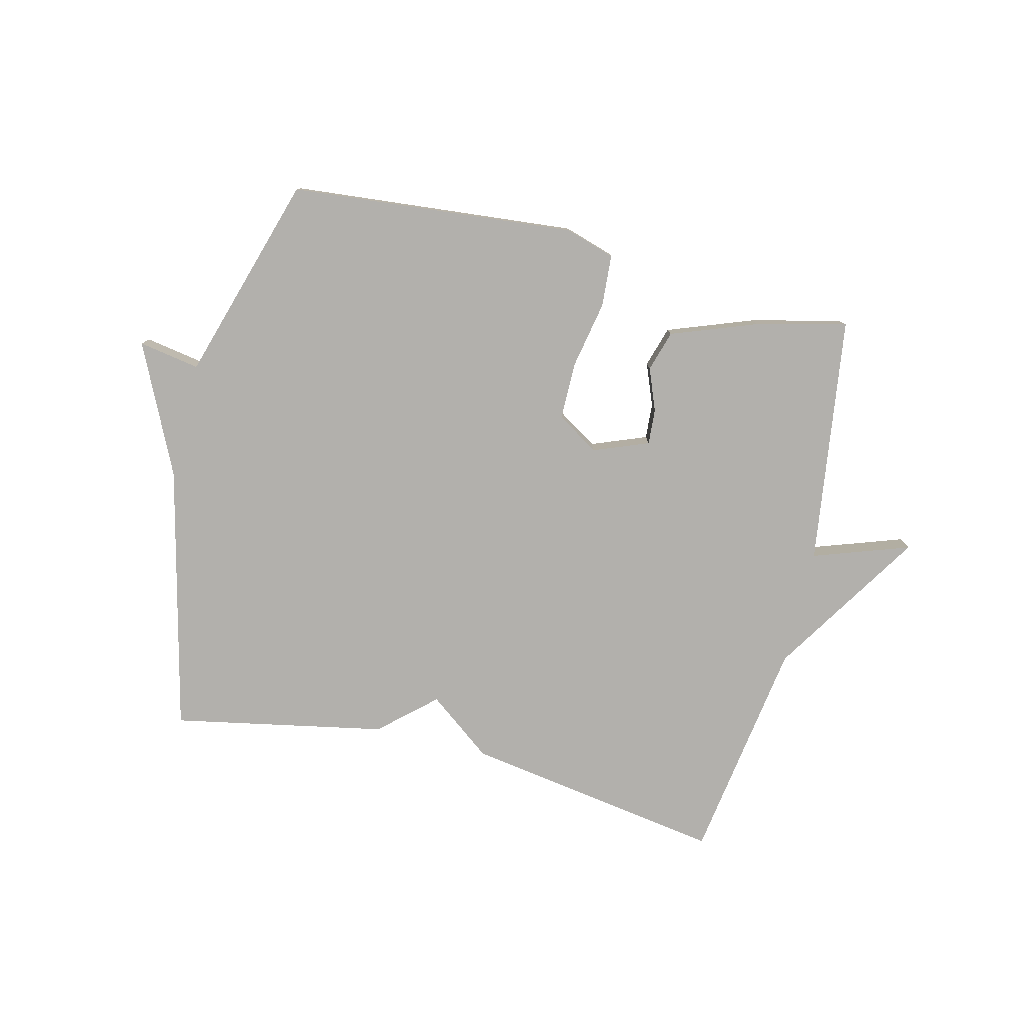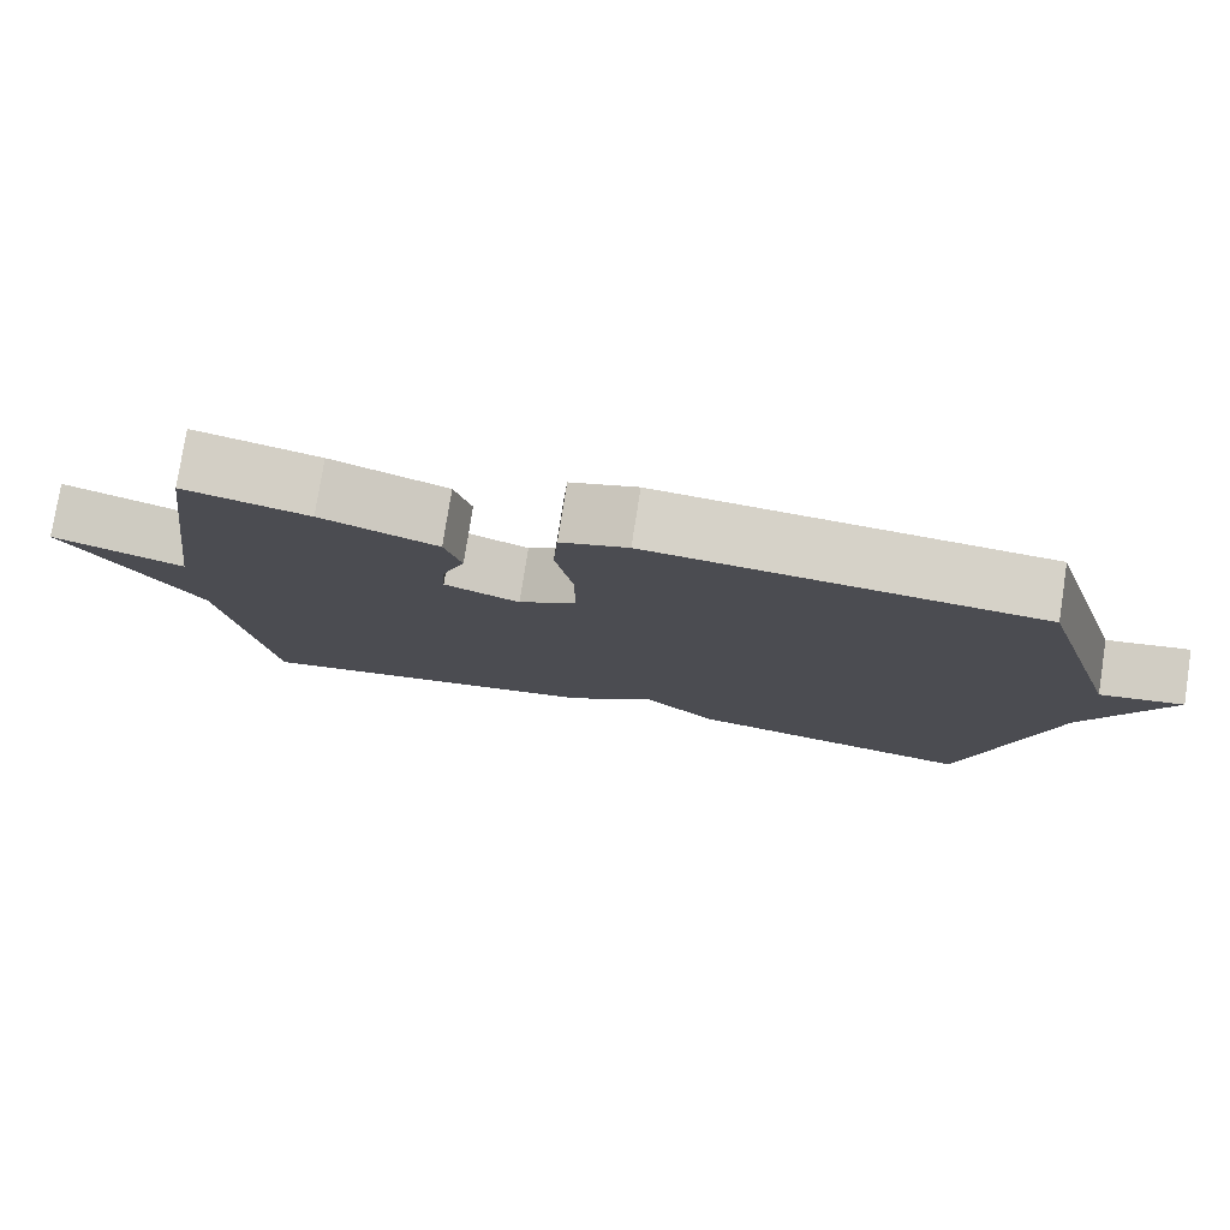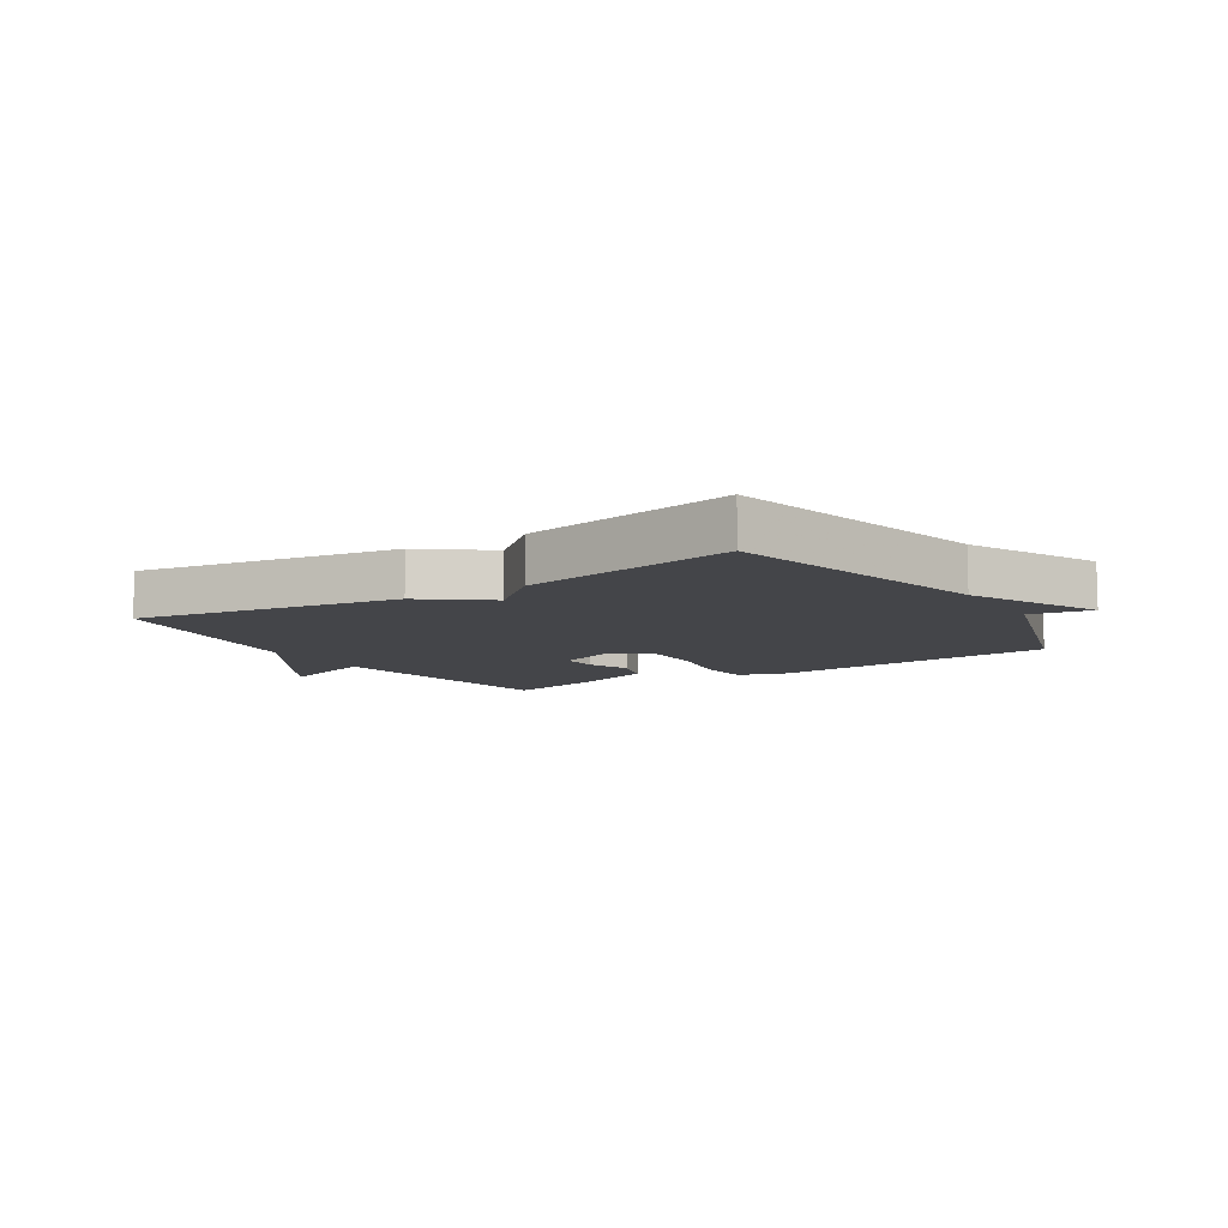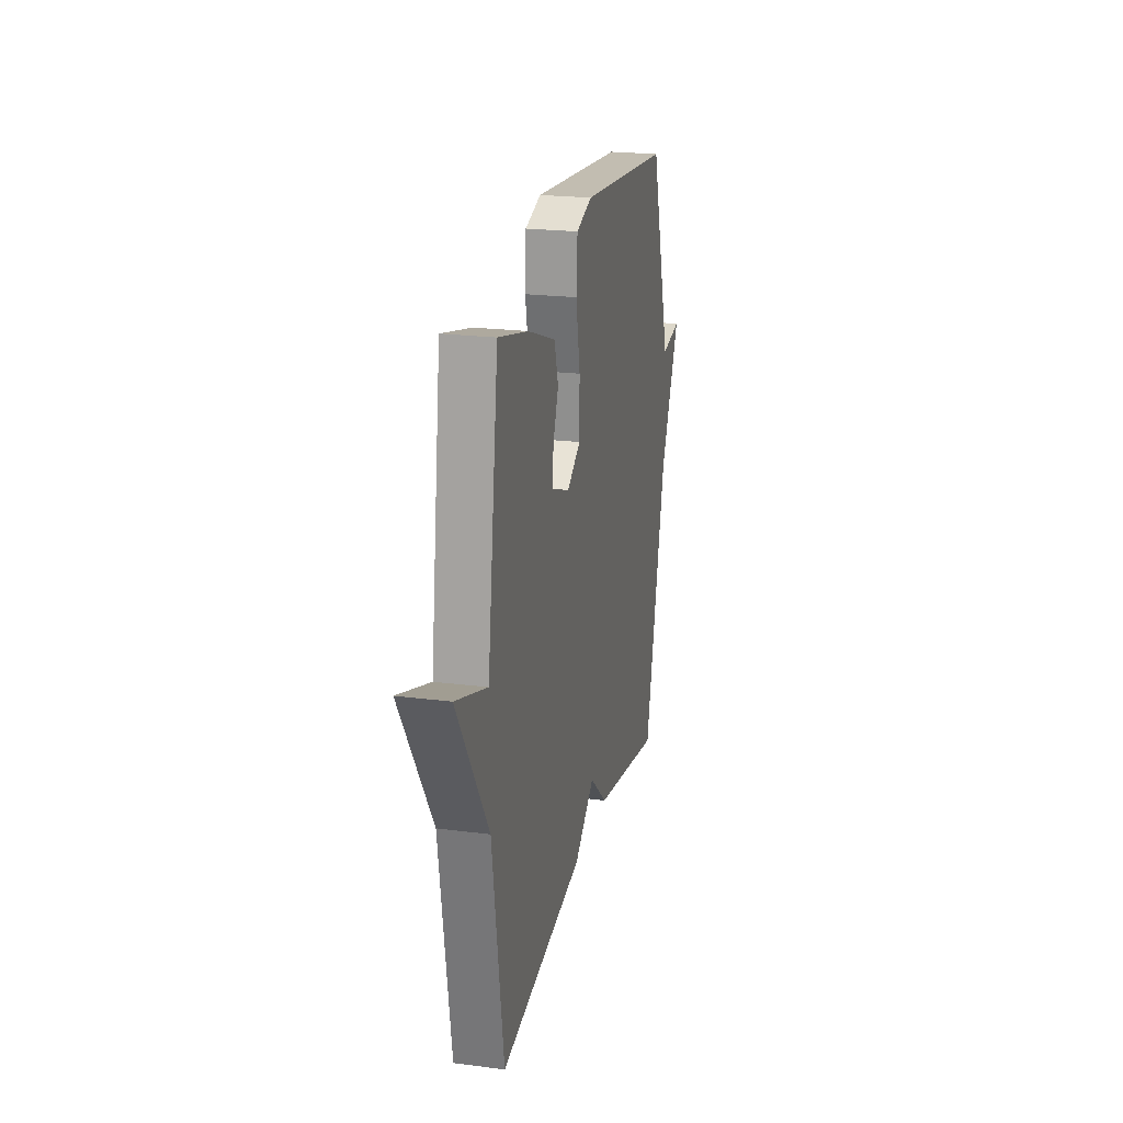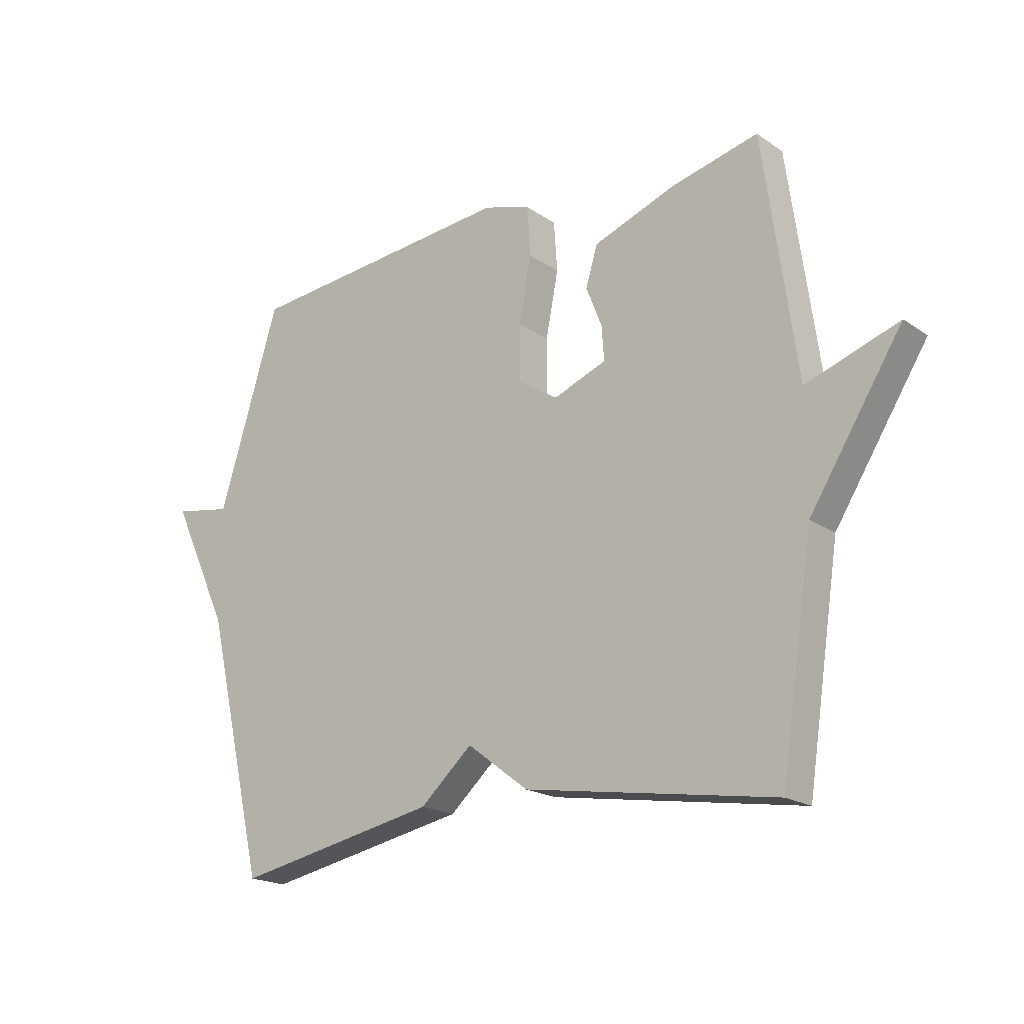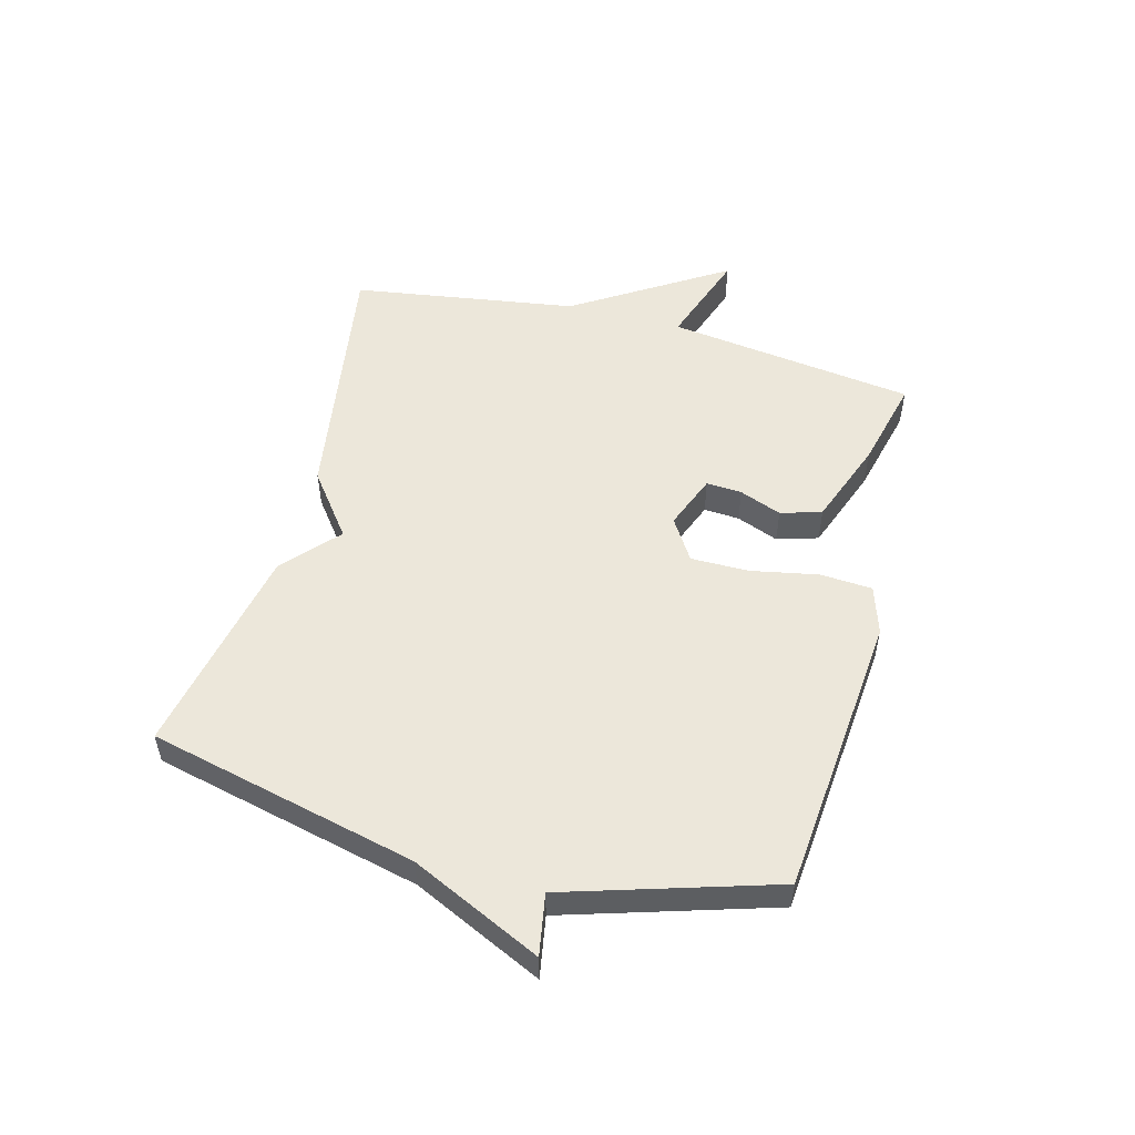
<metadata>
{"format":"obj","ext":"obj","renderer":"f3d","projection":"perspective","resolution":1024,"background":"white","views":[{"elev":-78.7,"azim":-13.7,"up":"+Y"},{"elev":77.7,"azim":-171.1,"up":"+Z"},{"elev":-9.0,"azim":-147.8,"up":"+Y"},{"elev":22.0,"azim":102.7,"up":"+Z"},{"elev":-19.3,"azim":38.7,"up":"+Z"},{"elev":52.3,"azim":-75.1,"up":"+Y"}]}
</metadata>
<code>
v 0.5 0.07 0.5
v 0.558 0.07 0.08
v 0.721 0.07 0.136
v 0.558 0.07 -0.12
v 0.5 0.07 -0.5
v 0.06 0.07 -0.43
v -0.048 0.07 -0.348
v -0.14 0.07 -0.43
v -0.5 0.07 -0.5
v -0.607 0.07 -0.048
v -0.71 0.07 0.17
v -0.607 0.07 0.152
v -0.5 0.07 0.5
v -0.018 0.07 0.544
v 0.065 0.07 0.518
v 0.071 0.07 0.43
v 0.049 0.07 0.317
v 0.049 0.07 0.219
v 0.12 0.07 0.174
v 0.213 0.07 0.21
v 0.209 0.07 0.27
v 0.181 0.07 0.341
v 0.202 0.07 0.41
v 0.346 0.07 0.463
v 0.5 0 0.5
v 0.558 0 0.08
v 0.721 0 0.136
v 0.558 0 -0.12
v 0.5 0 -0.5
v 0.06 0 -0.43
v -0.048 0 -0.348
v -0.14 0 -0.43
v -0.5 0 -0.5
v -0.607 0 -0.048
v -0.71 0 0.17
v -0.607 0 0.152
v -0.5 0 0.5
v -0.018 0 0.544
v 0.065 0 0.518
v 0.071 0 0.43
v 0.049 0 0.317
v 0.049 0 0.219
v 0.12 0 0.174
v 0.213 0 0.21
v 0.209 0 0.27
v 0.181 0 0.341
v 0.202 0 0.41
v 0.346 0 0.463
f 24 1 2
f 23 24 2
f 22 23 2
f 21 22 2
f 20 21 2
f 19 20 2
f 15 16 17
f 14 15 17
f 13 14 17
f 12 13 17
f 12 17 18
f 10 11 12
f 12 18 19
f 10 12 19
f 9 10 19
f 8 9 19
f 7 8 19
f 7 19 2
f 6 7 2
f 5 6 2
f 4 5 2
f 2 3 4
f 26 25 48
f 26 48 47
f 26 47 46
f 26 46 45
f 26 45 44
f 26 44 43
f 41 40 39
f 41 39 38
f 41 38 37
f 41 37 36
f 42 41 36
f 36 35 34
f 43 42 36
f 43 36 34
f 43 34 33
f 43 33 32
f 43 32 31
f 26 43 31
f 26 31 30
f 26 30 29
f 26 29 28
f 28 27 26
f 1 25 26 2
f 2 26 27 3
f 3 27 28 4
f 4 28 29 5
f 5 29 30 6
f 6 30 31 7
f 7 31 32 8
f 8 32 33 9
f 9 33 34 10
f 10 34 35 11
f 11 35 36 12
f 12 36 37 13
f 13 37 38 14
f 14 38 39 15
f 15 39 40 16
f 16 40 41 17
f 17 41 42 18
f 18 42 43 19
f 19 43 44 20
f 20 44 45 21
f 21 45 46 22
f 22 46 47 23
f 23 47 48 24
f 24 48 25 1

</code>
